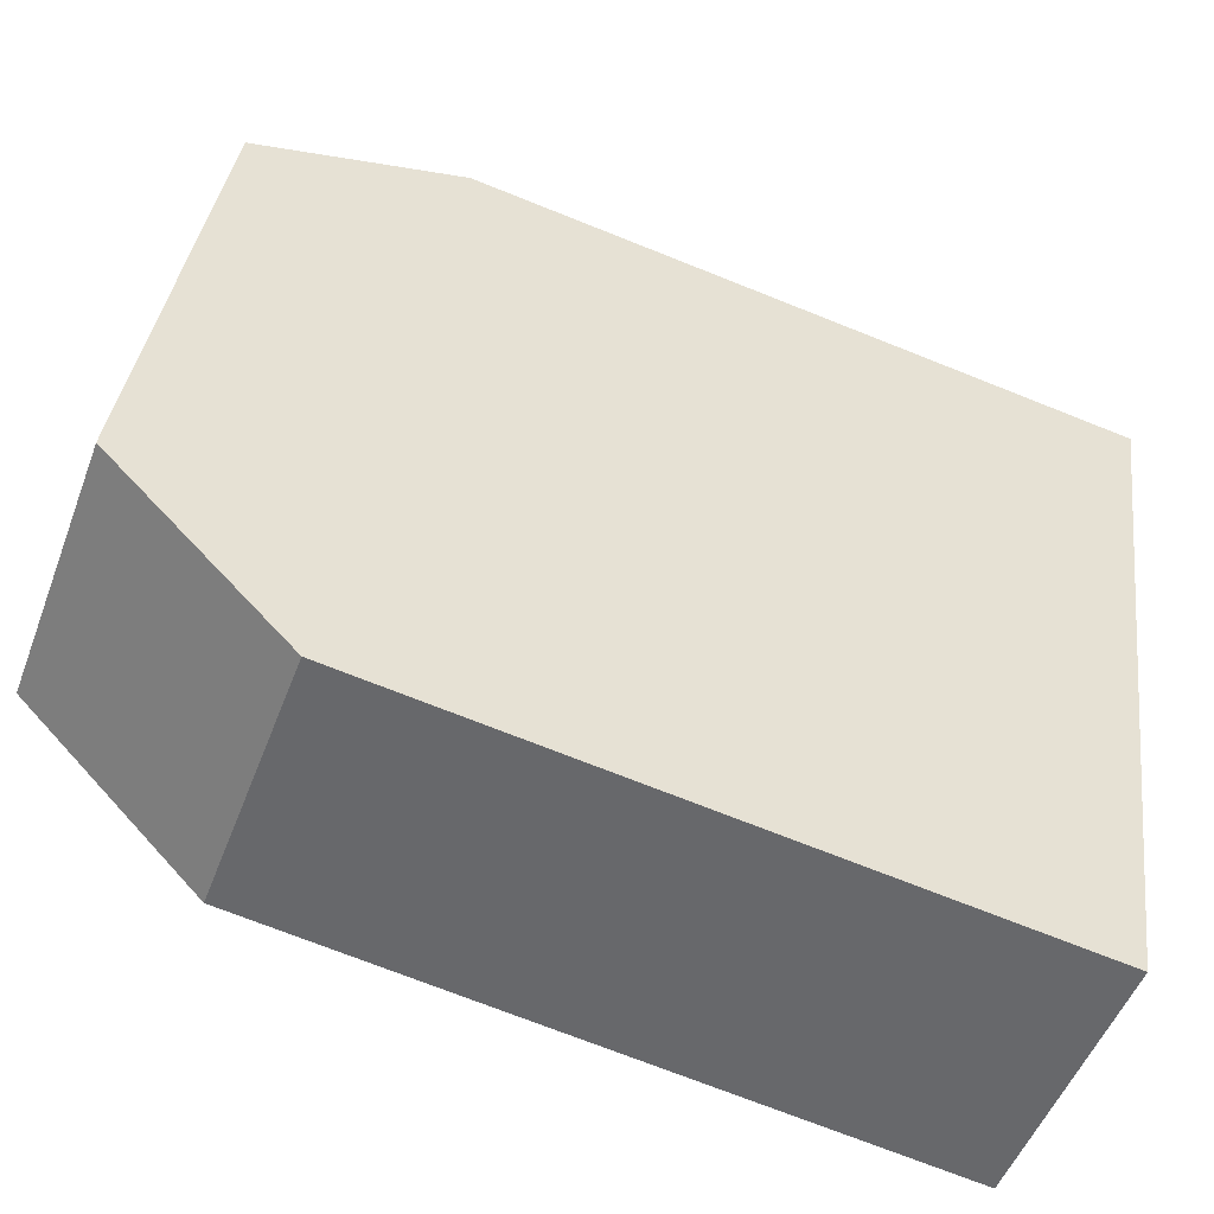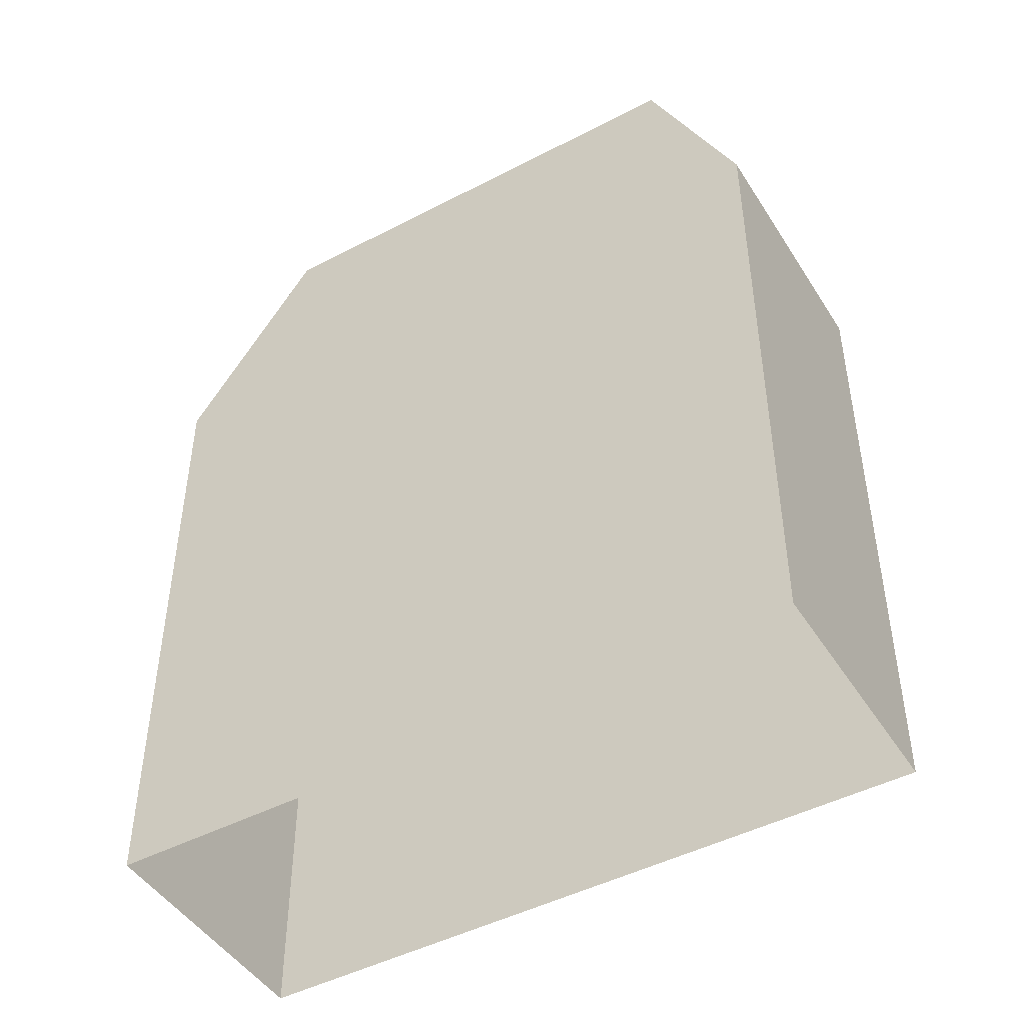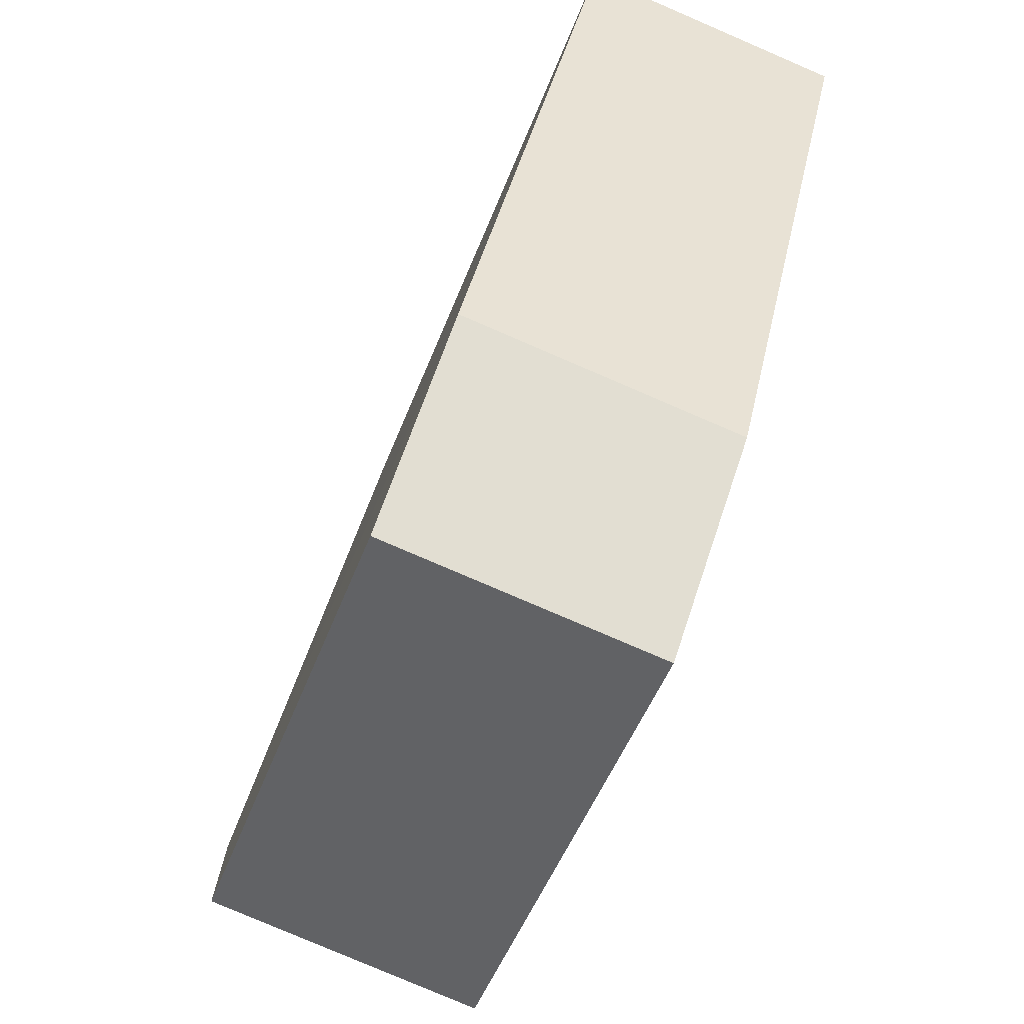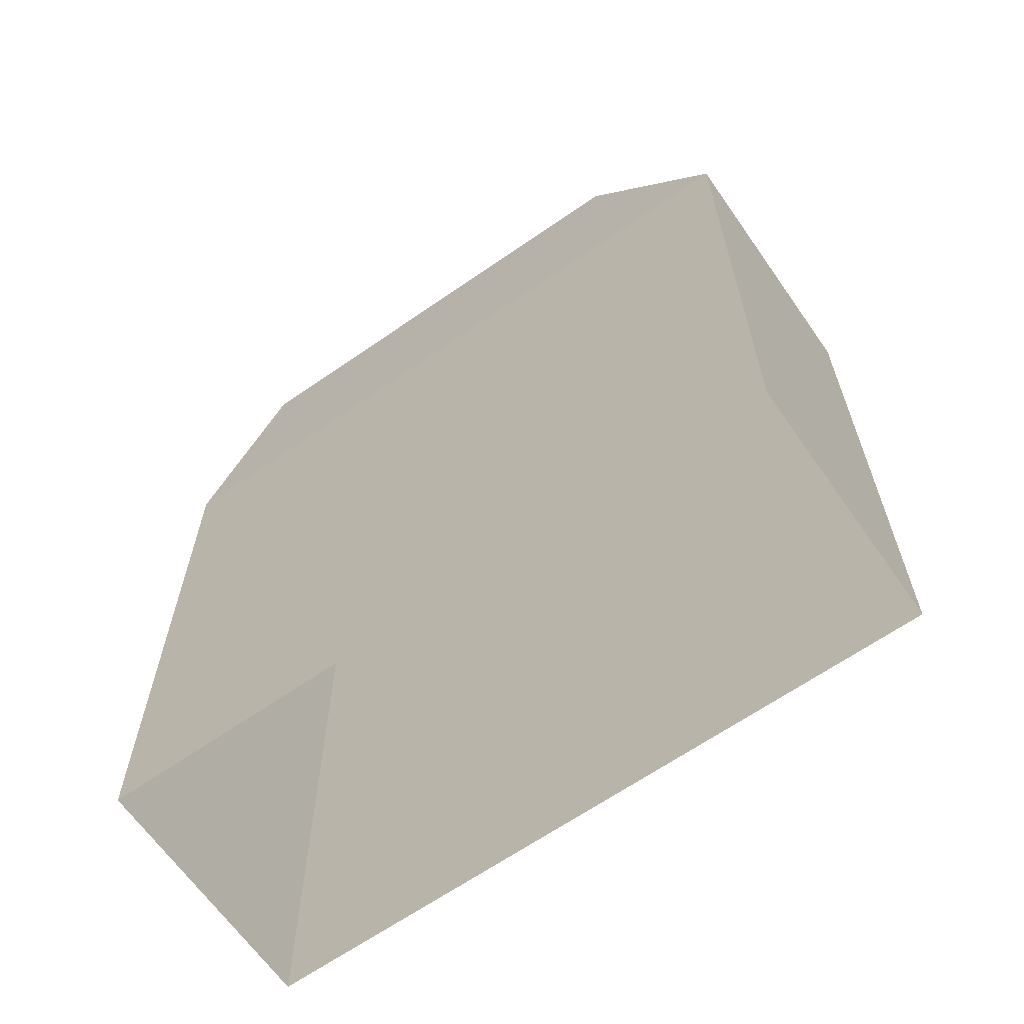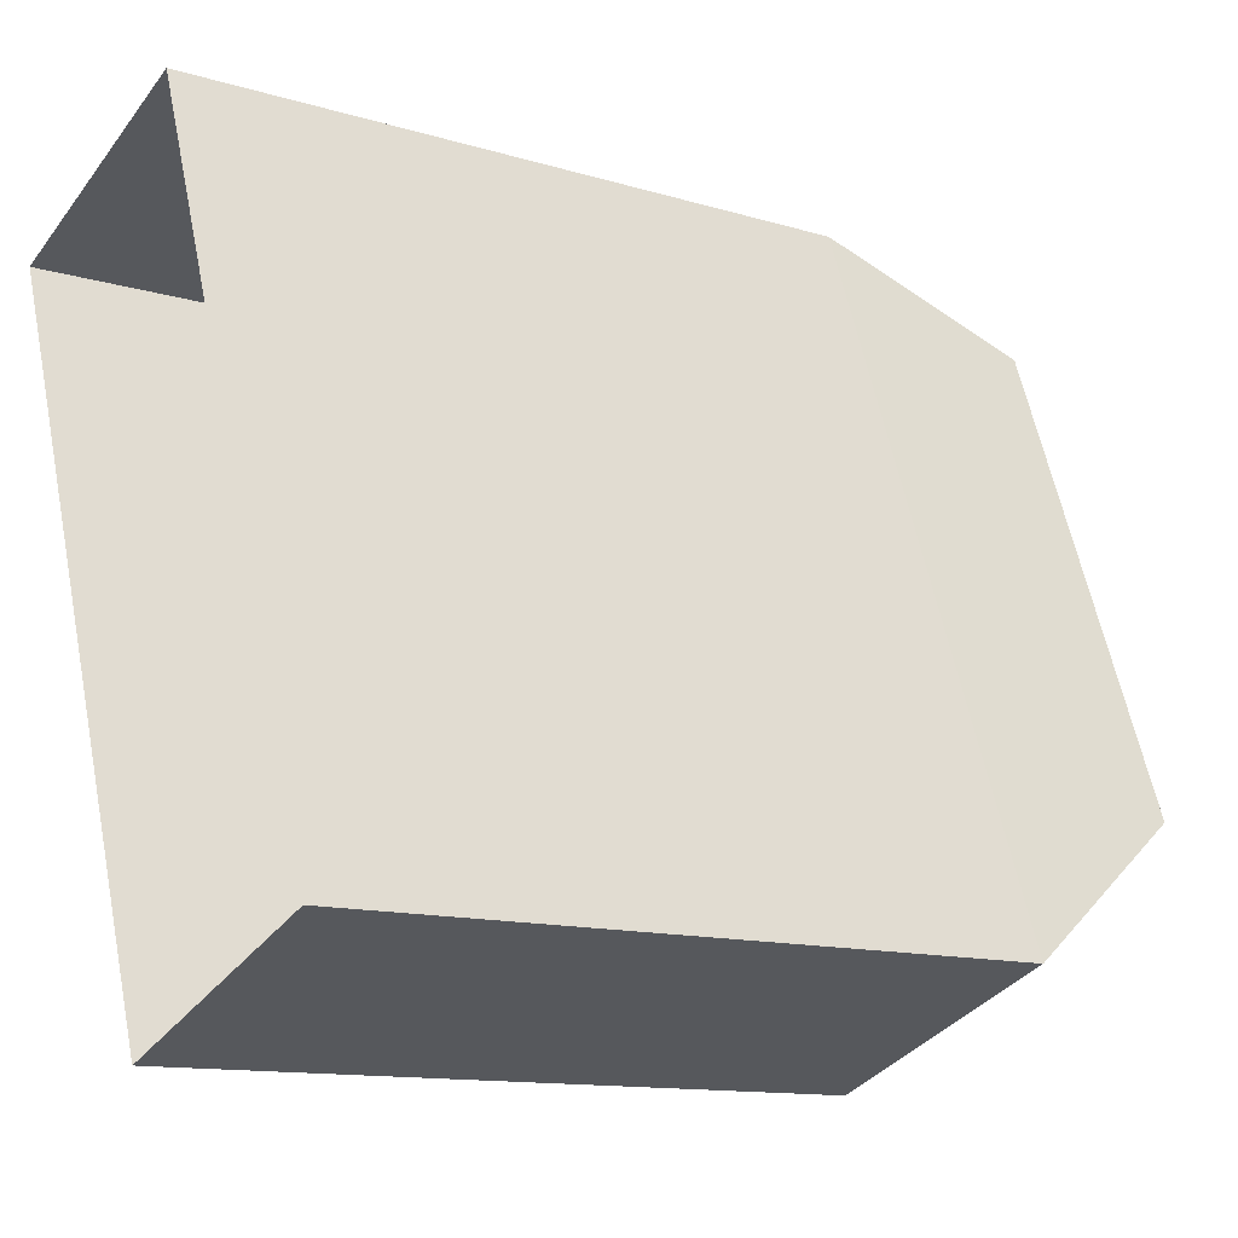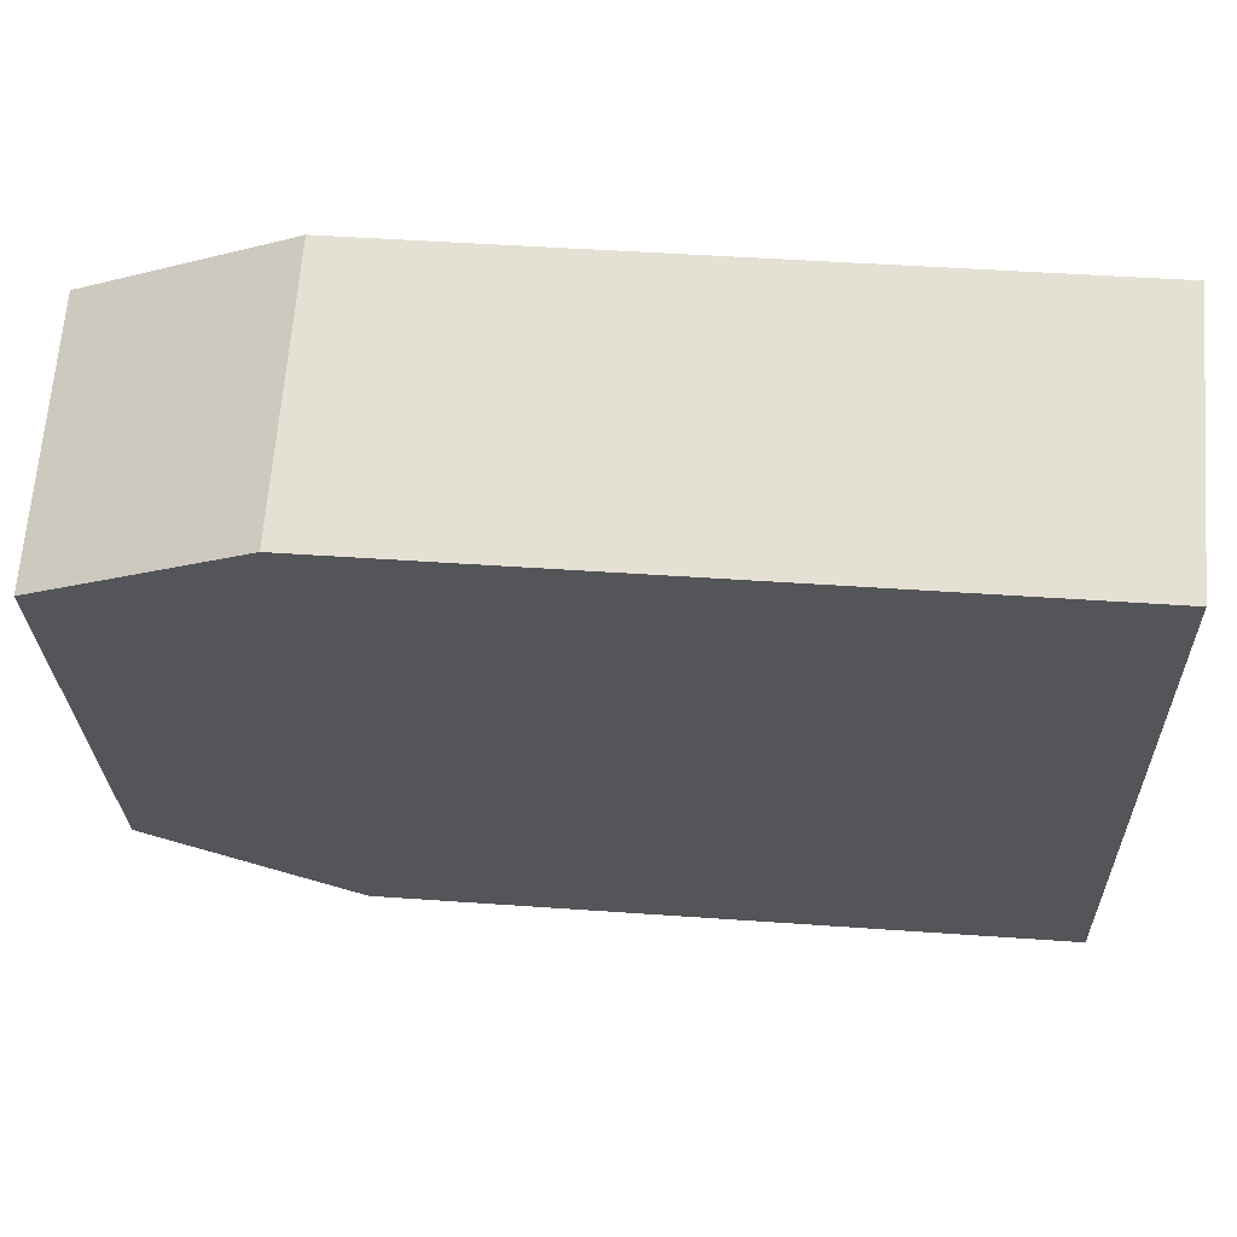
<metadata>
{"format":"obj","ext":"obj","renderer":"f3d","projection":"perspective","resolution":1024,"background":"white","views":[{"elev":-72.4,"azim":68.3,"up":"+Y"},{"elev":-46.6,"azim":100.4,"up":"+Z"},{"elev":37.6,"azim":11.5,"up":"+Y"},{"elev":-64.9,"azim":-75.3,"up":"+Z"},{"elev":-12.5,"azim":-125.1,"up":"+Y"},{"elev":44.8,"azim":94.8,"up":"+Y"}]}
</metadata>
<code>
v -7087 -3.733e+04 12.34
v -7091 -3.733e+04 2.746
v -7087 -3.733e+04 2.744
v -7091 -3.733e+04 12.34
v -7087 -3.732e+04 2.746
v -7087 -3.732e+04 12.34
v -7084 -3.732e+04 12.34
v -7084 -3.732e+04 2.745
v -7086 -3.733e+04 15.18
v -7084 -3.732e+04 15.18
v -7088 -3.732e+04 15.18
v -7090 -3.732e+04 15.18
f 2 8 3
f 2 5 8
f 1 2 3
f 1 4 2
f 4 5 2
f 4 6 5
f 7 8 5
f 6 7 5
f 1 3 8
f 7 1 8
f 7 9 1
f 10 9 7
f 4 11 6
f 12 11 4
f 1 12 4
f 9 12 1
f 6 10 7
f 11 10 6
f 11 12 9
f 10 11 9

</code>
